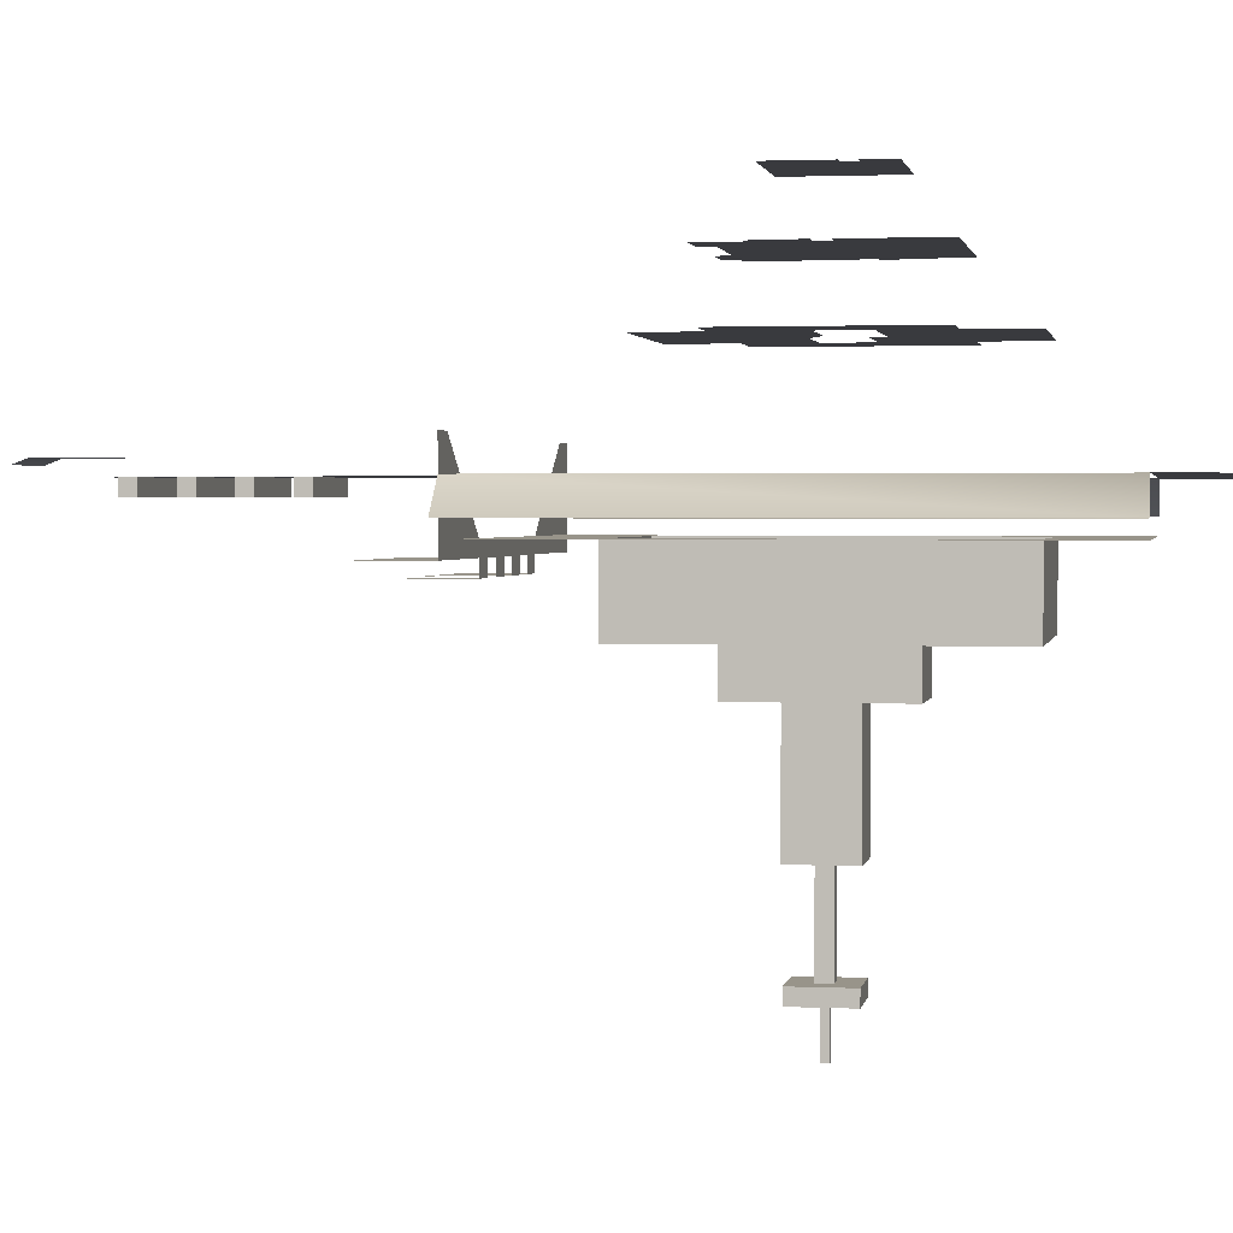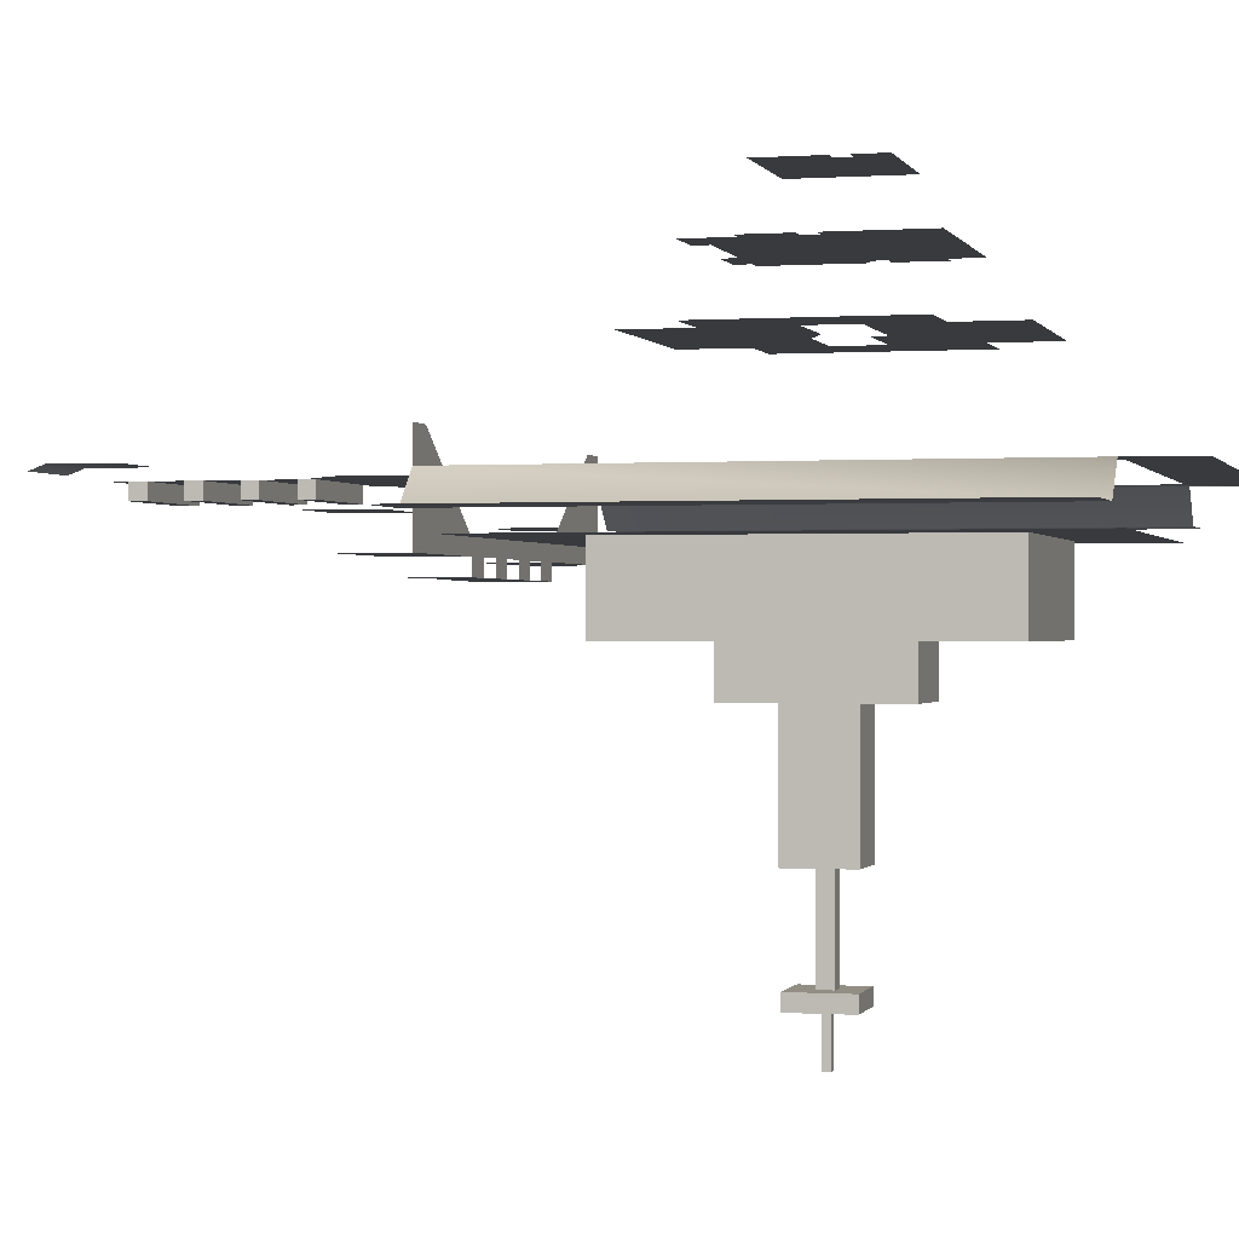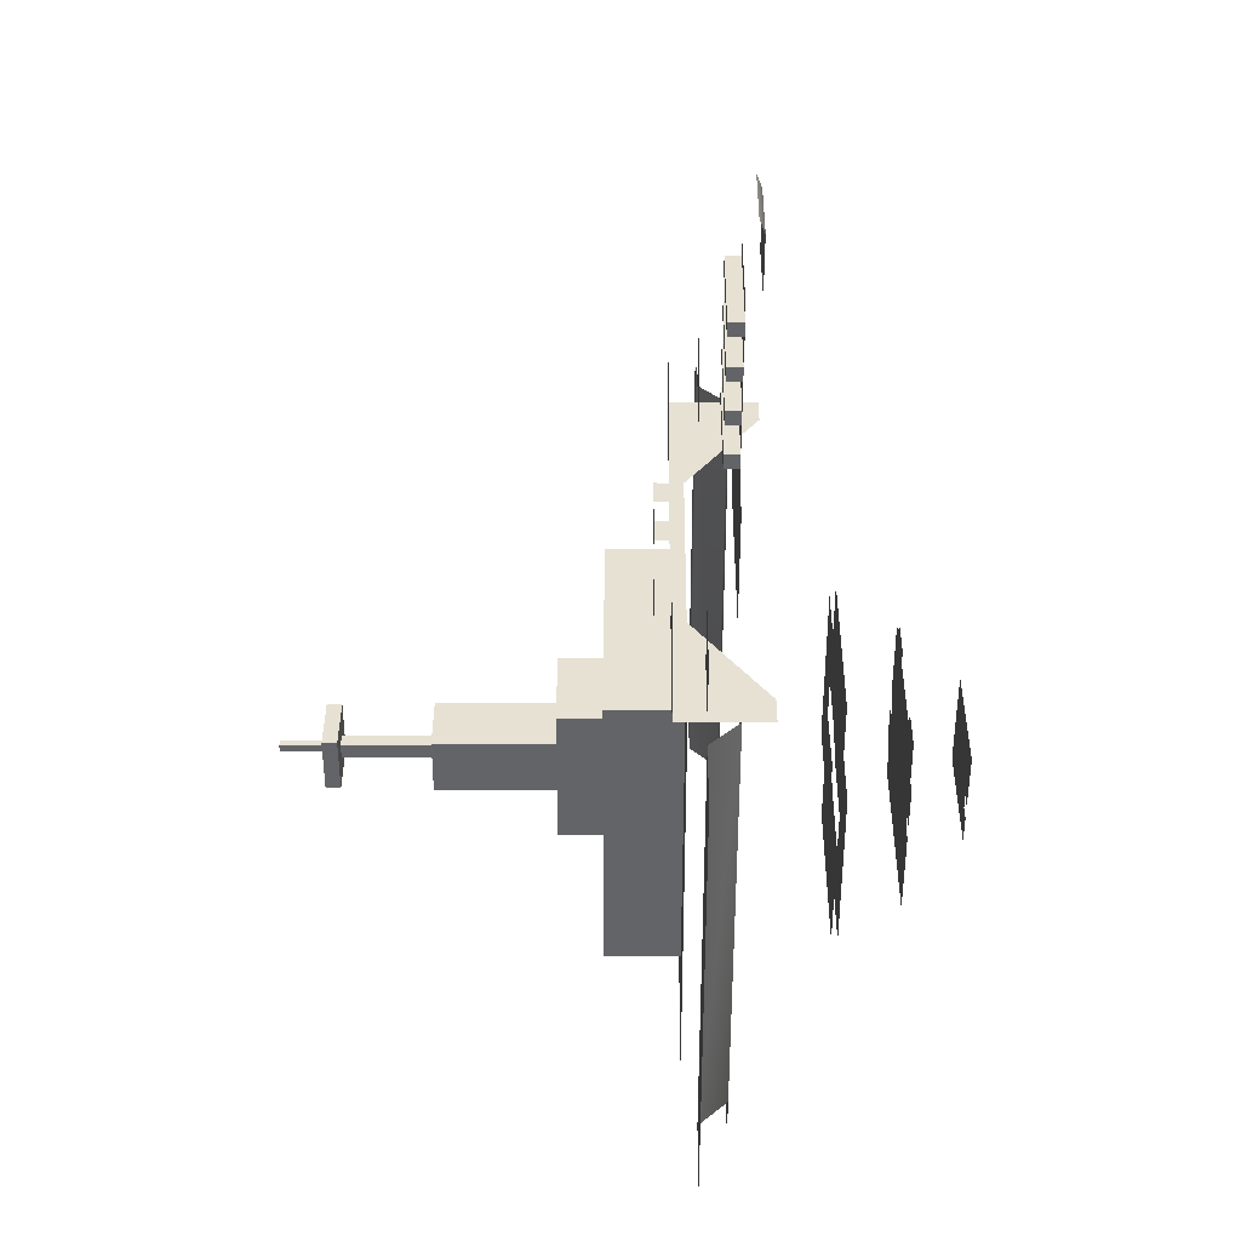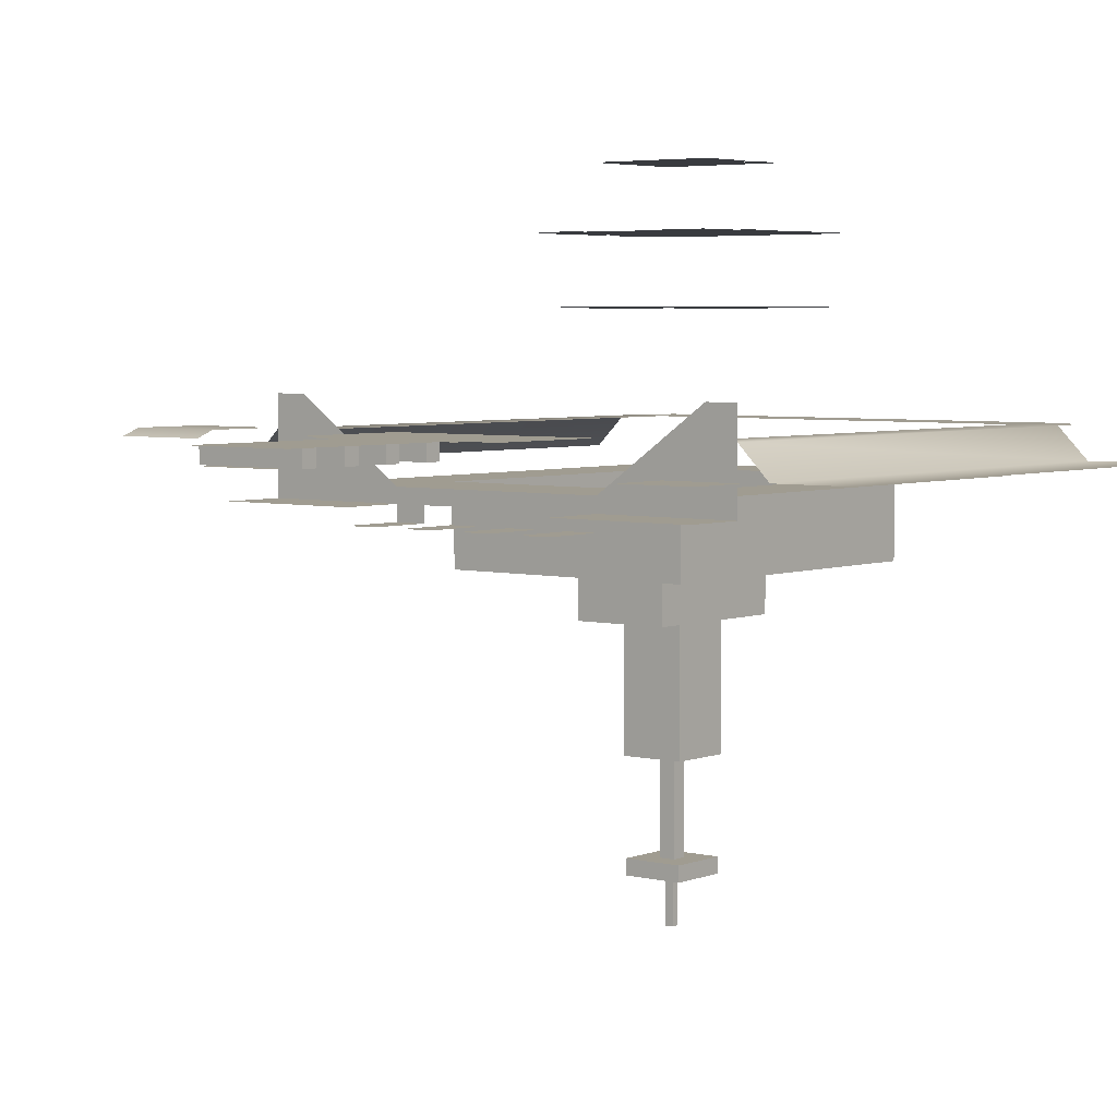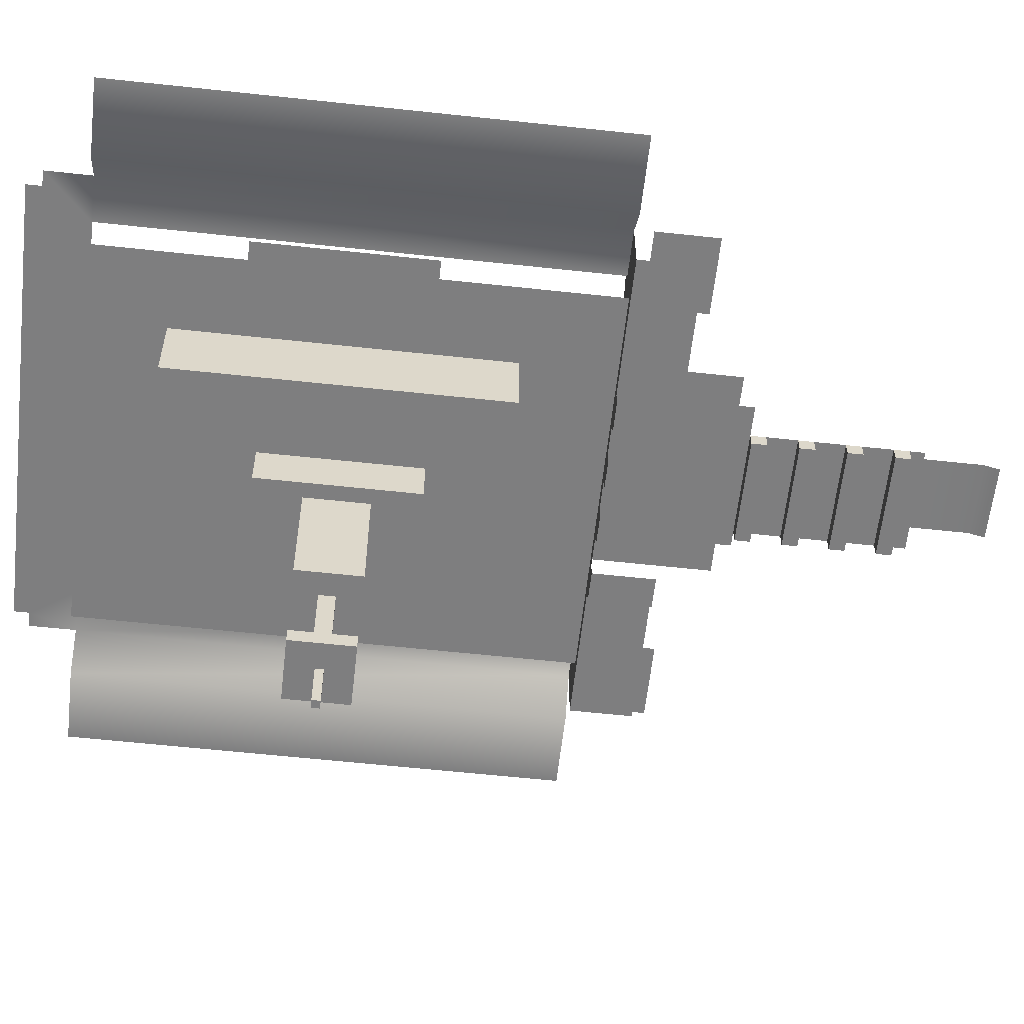
<metadata>
{"format":"obj","ext":"obj","renderer":"f3d","projection":"perspective","resolution":1024,"background":"white","views":[{"elev":1.8,"azim":99.7,"up":"+Y"},{"elev":-0.2,"azim":104.9,"up":"+Y"},{"elev":38.8,"azim":90.3,"up":"+Z"},{"elev":4.4,"azim":38.9,"up":"+Y"},{"elev":-59.4,"azim":-96.4,"up":"+Y"}]}
</metadata>
<code>
g Station_Down
v 22.99 -4 16.51
v 23.01 -4 -15.49
v 18.01 -4 -15.49
v 17.99 -4 16.51
v 15.99 -2 16.51
v 16.01 -2 -15.49
v 12.99 -2 16.5
v 13.01 -2 -15.5
v 15.01 -2 -18.49
v 16.01 -2 -18.49
v 15.01 -2 -19.49
v -14.99 -2 -19.51
v -12.99 -2 -15.5
v -14.99 -2 -18.51
v -15.99 -2 -18.51
v -15.99 -2 -15.51
v -13.01 -2 16.5
v -16.01 -2 16.49
v -18.01 -4 16.49
v -17.99 -4 -15.51
v -22.99 -4 -15.51
v -23.01 -4 16.49
v -12.99 -5 -15.5
v -8.003 -5 10.5
v -7.996 -5 -10.5
v 8.004 -5 -10.5
v 13.01 -5 -15.5
v 7.997 -5 10.5
v 12.99 -5 16.5
v -13.01 -5 16.5
v -3.002 -10 5.499
v -8.003 -10 10.5
v 7.997 -10 10.5
v 2.998 -10 5.501
v 3.002 -10 -4.499
v -7.996 -10 -10.5
v -2.998 -10 -4.501
v 8.004 -10 -10.5
v 3.002 -13 -4.499
v -2.998 -13 -4.501
v -3.002 -13 5.499
v 2.998 -13 5.501
v 2.001 -21 -1.499
v -1.999 -21 -1.501
v -2.001 -21 2.499
v 1.999 -21 2.501
v -16.01 -5.952 16.49
v -16.01 -5.952 20.49
v -7.007 -5.952 20.5
v -7.006 -5.952 16.5
v 6.993 -5.952 20.5
v 15.99 -5.952 20.51
v 15.99 -5.952 16.51
v 6.994 -5.952 16.5
v -7.007 -6.952 20.5
v -5.007 -6.952 20.5
v -5.006 -6.952 16.5
v -7.006 -6.952 16.5
v -3.007 -6.952 20.5
v -1.007 -6.952 20.5
v -1.006 -6.952 16.5
v -3.006 -6.952 16.5
v 6.994 -6.952 16.5
v 4.994 -6.952 16.5
v 4.993 -6.952 20.5
v 6.993 -6.952 20.5
v 2.994 -6.952 16.5
v 0.9945 -6.952 16.5
v 0.9931 -6.952 20.5
v 2.993 -6.952 20.5
v -3.009 -2 25.5
v -3.012 -2 36.5
v 3.988 -2 36.5
v 3.991 -2 25.5
v -5.008 -2 24.5
v -5.009 -2 25.5
v 6.994 -2 16.5
v -7.006 -2 16.5
v -7.008 -2 24.5
v 4.992 -2 24.5
v 6.992 -2 24.5
v 4.991 -2 25.5
v -2.014 -1 40.5
v 2.986 -1 40.5
v 2.988 -1 36.5
v -2.012 -1 36.5
v 2.986 -1.376 41.5
v -2.014 -1.376 41.5
v -12.01 -4 21.5
v -12.01 -4 17.5
v -17.01 -4 17.49
v -17.01 -4 21.49
v 16.99 -4 21.51
v 16.99 -4 17.51
v 11.99 -4 17.5
v 11.99 -4 21.5
v -3.009 -2 26.5
v -3.009 -2 25.5
v 3.991 -2 25.5
v 3.991 -2 26.5
v -3.009 -3 26.5
v 3.991 -3 26.5
v 3.991 -3 25.5
v -3.009 -3 25.5
v -3.009 -2 26.5
v -3.009 -3 26.5
v -3.009 -3 25.5
v -3.009 -2 25.5
v -3.009 -2 25.5
v -3.009 -3 25.5
v 3.991 -3 25.5
v 3.991 -2 25.5
v 3.991 -2 25.5
v 3.991 -3 25.5
v 3.991 -3 26.5
v 3.991 -2 26.5
v 3.991 -2 26.5
v 3.991 -3 26.5
v -3.009 -3 26.5
v -3.009 -2 26.5
v -3.01 -2 29.5
v -3.01 -2 28.5
v 3.99 -2 28.5
v 3.99 -2 29.5
v -3.01 -3 29.5
v 3.99 -3 29.5
v 3.99 -3 28.5
v -3.01 -3 28.5
v -3.01 -2 29.5
v -3.01 -3 29.5
v -3.01 -3 28.5
v -3.01 -2 28.5
v -3.01 -2 28.5
v -3.01 -3 28.5
v 3.99 -3 28.5
v 3.99 -2 28.5
v 3.99 -2 28.5
v 3.99 -3 28.5
v 3.99 -3 29.5
v 3.99 -2 29.5
v 3.99 -2 29.5
v 3.99 -3 29.5
v -3.01 -3 29.5
v -3.01 -2 29.5
v -3.011 -2 32.5
v -3.011 -2 31.5
v 3.989 -2 31.5
v 3.989 -2 32.5
v -3.011 -3 32.5
v 3.989 -3 32.5
v 3.989 -3 31.5
v -3.011 -3 31.5
v -3.011 -2 32.5
v -3.011 -3 32.5
v -3.011 -3 31.5
v -3.011 -2 31.5
v -3.011 -2 31.5
v -3.011 -3 31.5
v 3.989 -3 31.5
v 3.989 -2 31.5
v 3.989 -2 31.5
v 3.989 -3 31.5
v 3.989 -3 32.5
v 3.989 -2 32.5
v 3.989 -2 32.5
v 3.989 -3 32.5
v -3.011 -3 32.5
v -3.011 -2 32.5
v -3.012 -2 35.5
v -3.012 -2 34.5
v 3.988 -2 34.5
v 3.988 -2 35.5
v -3.012 -3 35.5
v 3.988 -3 35.5
v 3.988 -3 34.5
v -3.012 -3 34.5
v -3.012 -2 35.5
v -3.012 -3 35.5
v -3.012 -3 34.5
v -3.012 -2 34.5
v -3.012 -2 34.5
v -3.012 -3 34.5
v 3.988 -3 34.5
v 3.988 -2 34.5
v 3.988 -2 34.5
v 3.988 -3 34.5
v 3.988 -3 35.5
v 3.988 -2 35.5
v 3.988 -2 35.5
v 3.988 -3 35.5
v -3.012 -3 35.5
v -3.012 -2 35.5
v 7.997 -10 10.5
v -8.003 -10 10.5
v -8.003 -5 10.5
v 7.997 -5 10.5
v -8.003 -10 10.5
v -7.996 -10 -10.5
v -7.996 -5 -10.5
v -8.003 -5 10.5
v -7.996 -10 -10.5
v 8.004 -10 -10.5
v 8.004 -5 -10.5
v -7.996 -5 -10.5
v 8.004 -10 -10.5
v 7.997 -10 10.5
v 7.997 -5 10.5
v 8.004 -5 -10.5
v 2.998 -10 5.501
v 2.998 -13 5.501
v -3.002 -13 5.499
v -3.002 -10 5.499
v -3.002 -10 5.499
v -3.002 -13 5.499
v -2.998 -13 -4.501
v -2.998 -10 -4.501
v 3.002 -13 -4.499
v 3.002 -10 -4.499
v -2.998 -10 -4.501
v -2.998 -13 -4.501
v 2.998 -13 5.501
v 2.998 -10 5.501
v 3.002 -10 -4.499
v 3.002 -13 -4.499
v -2.001 -21 2.499
v -2.001 -13 2.499
v 1.999 -13 2.501
v 1.999 -21 2.501
v -2.001 -13 2.499
v -2.001 -21 2.499
v -1.999 -21 -1.501
v -1.999 -13 -1.501
v -1.999 -13 -1.501
v -1.999 -21 -1.501
v 2.001 -21 -1.499
v 2.001 -13 -1.499
v 2.001 -13 -1.499
v 2.001 -21 -1.499
v 1.999 -21 2.501
v 1.999 -13 2.501
v 0.9945 -6.952 16.5
v 2.994 -6.952 16.5
v 2.994 -5.952 16.5
v 0.9945 -5.952 16.5
v -7.006 -5 16.5
v -1.006 -5.952 16.5
v -3.006 -5.952 16.5
v -3.006 -6.952 16.5
v -1.006 -6.952 16.5
v -5.006 -5.952 16.5
v -7.006 -5.952 16.5
v -7.006 -6.952 16.5
v -5.006 -6.952 16.5
v -16.01 -5.952 16.49
v -14.01 0 16.5
v -16.01 0 16.49
v 4.994 -5.952 16.5
v 6.994 -5.952 16.5
v 6.994 -5 16.5
v 15.99 -5.952 16.51
v 13.99 0 16.5
v 15.99 0 16.51
v 4.994 -6.952 16.5
v 6.994 -6.952 16.5
v -9.502 4.845 5.496
v -5.502 4.845 5.497
v -5.5 4.845 1.469
v -0.8556 4.845 1.47
v 6.498 4.845 5.501
v -0.8444 4.845 1.47
v 1.5 4.845 0.4994
v 6.5 4.845 0.5011
v 10.5 4.845 -1.498
v 10.5 4.845 5.502
v 6.501 4.845 -2.489
v 10.5 4.845 -6.497
v -5.503 4.845 9.497
v 6.497 4.845 9.501
v -5.5 4.845 1.469
v -9.5 4.845 -0.5044
v -5.499 4.845 -1.503
v -9.498 4.845 -6.504
v -5.498 4.845 -6.503
v -0.4993 4.873 -2.488
v -0.4993 4.873 -1.501
v 1.503 4.845 -2.49
v 6.502 4.845 -6.499
v 6.504 4.845 -10.5
v -5.496 4.845 -10.5
v 6.502 4.845 -6.499
v 6.501 4.845 -2.489
v 1.503 4.845 -2.49
v 3.501 13.1 -1.5
v 4.501 13.1 -1.5
v 4.501 13.1 -3.5
v -3.499 13.1 -3.502
v 3.5 13.1 -0.4999
v 4.499 13.1 3.5
v 4.5 13.1 -0.4996
v -3.501 13.1 3.498
v 3.498 9.095 5.5
v 3.498 9.095 6.5
v 6.498 9.095 6.501
v 6.499 9.095 3.501
v -2.502 9.095 5.498
v 6.5 9.095 0.5011
v 6.5 9.095 -0.4989
v 7.499 9.095 3.501
v 7.5 9.095 0.5015
v -5.5 9.095 -0.503
v -5.499 9.095 -1.503
v -5.498 9.095 -4.503
v -6.499 9.095 -1.503
v -6.498 9.095 -4.503
v -5.498 9.095 -6.503
v 7.502 9.095 -6.499
v 7.5 9.095 -0.4985
v -5.502 9.095 5.497
v -2.502 9.095 6.498
v -5.502 9.095 6.497
v -6.5 9.095 -0.5034
v -6.502 9.095 5.497
v -0.25 -31 0.75
v 0.25 -31 0.75
v 0.25 -31 0.25
v -0.25 -31 0.25
v -0.5 -21 1
v -0.5 -27 1
v -0.5 -27 -5e-06
v -0.5 -21 -5e-06
v -0.5 -21 -5e-06
v -0.5 -27 -5e-06
v 0.5 -27 -5e-06
v 0.5 -21 -5e-06
v 0.5 -21 -5e-06
v 0.5 -27 -5e-06
v 0.5 -27 1
v 0.5 -21 1
v 0.5 -21 1
v 0.5 -27 1
v -0.5 -27 1
v -0.5 -21 1
v -1.914 -27 2.414
v -1.914 -28 2.414
v -1.914 -28 -1.414
v -1.914 -27 -1.414
v -1.914 -27 -1.414
v -1.914 -28 -1.414
v 1.914 -28 -1.414
v 1.914 -27 -1.414
v 1.914 -27 -1.414
v 1.914 -28 -1.414
v 1.914 -28 2.414
v 1.914 -27 2.414
v 1.914 -27 2.414
v 1.914 -28 2.414
v -1.914 -28 2.414
v -1.914 -27 2.414
v -0.25 -28 0.75
v -0.25 -31 0.75
v -0.25 -31 0.25
v -0.25 -28 0.25
v -0.25 -28 0.25
v -0.25 -31 0.25
v 0.25 -31 0.25
v 0.25 -28 0.25
v 0.25 -28 0.25
v 0.25 -31 0.25
v 0.25 -31 0.75
v 0.25 -28 0.75
v 0.25 -28 0.75
v 0.25 -31 0.75
v -0.25 -31 0.75
v -0.25 -28 0.75
v 1.914 -27 2.414
v -1.914 -27 2.414
v -1.914 -27 -1.414
v 1.914 -27 -1.414
v 1.914 -28 2.414
v 1.914 -28 -1.414
v -1.914 -28 -1.414
v -1.914 -28 2.414
g Station_Down_0
f 3 2 1
f 1 4 3
f 3 4 5
f 5 6 3
f 6 5 7
f 6 7 8
f 9 6 8
f 9 10 6
f 11 9 8
f 12 11 8
f 12 8 13
f 14 12 13
f 15 14 13
f 16 15 13
f 17 16 13
f 17 18 16
f 16 18 19
f 19 20 16
f 21 20 19
f 19 22 21
f 25 24 23
f 26 25 23
f 26 23 27
f 28 26 27
f 28 27 29
f 28 29 24
f 30 23 24
f 29 30 24
f 33 32 31
f 33 31 34
f 33 34 35
f 31 32 36
f 37 31 36
f 35 37 36
f 35 36 38
f 33 35 38
f 41 40 39
f 42 41 39
f 45 44 43
f 43 46 45
f 49 48 47
f 47 50 49
f 53 52 51
f 51 54 53
f 57 56 55
f 55 58 57
f 61 60 59
f 59 62 61
f 65 64 63
f 63 66 65
f 69 68 67
f 67 70 69
f 73 72 71
f 73 71 74
f 71 75 74
f 71 76 75
f 75 77 74
f 75 78 77
f 75 79 78
f 77 80 74
f 77 81 80
f 80 82 74
f 85 84 83
f 83 86 85
f 83 84 87
f 87 88 83
f 91 90 89
f 89 92 91
f 95 94 93
f 93 96 95
f 99 98 97
f 97 100 99
f 103 102 101
f 101 104 103
f 107 106 105
f 105 108 107
f 111 110 109
f 109 112 111
f 115 114 113
f 113 116 115
f 119 118 117
f 117 120 119
f 123 122 121
f 121 124 123
f 127 126 125
f 125 128 127
f 131 130 129
f 129 132 131
f 135 134 133
f 133 136 135
f 139 138 137
f 137 140 139
f 143 142 141
f 141 144 143
f 147 146 145
f 145 148 147
f 151 150 149
f 149 152 151
f 155 154 153
f 153 156 155
f 159 158 157
f 157 160 159
f 163 162 161
f 161 164 163
f 167 166 165
f 165 168 167
f 171 170 169
f 169 172 171
f 175 174 173
f 173 176 175
f 179 178 177
f 177 180 179
f 183 182 181
f 181 184 183
f 187 186 185
f 185 188 187
f 191 190 189
f 189 192 191
g Station_Down_1
f 195 194 193
f 193 196 195
f 199 198 197
f 197 200 199
f 203 202 201
f 201 204 203
f 207 206 205
f 205 208 207
f 211 210 209
f 209 212 211
f 215 214 213
f 213 216 215
f 219 218 217
f 217 220 219
f 223 222 221
f 221 224 223
f 227 226 225
f 225 228 227
f 231 230 229
f 229 232 231
f 235 234 233
f 233 236 235
f 239 238 237
f 237 240 239
f 243 242 241
f 243 241 244
f 243 244 245
f 244 246 245
f 246 247 245
f 246 248 247
f 246 249 248
f 247 250 245
f 250 251 245
f 250 252 251
f 250 253 252
f 251 254 245
f 254 255 245
f 254 256 255
f 243 245 257
f 245 258 257
f 245 259 258
f 259 260 258
f 259 261 260
f 261 262 260
f 258 263 257
f 258 264 263
g Station_Down_2
f 267 266 265
f 268 266 267
f 269 266 268
f 270 269 268
f 269 270 271
f 272 269 271
f 273 269 272
f 273 274 269
f 273 272 275
f 273 275 276
f 277 266 269
f 269 278 277
f 265 280 279
f 280 281 279
f 280 282 281
f 282 283 281
f 283 284 281
f 284 285 281
f 284 283 286
f 283 287 286
f 288 287 283
f 289 288 283
f 276 291 290
f 290 291 292
f 295 294 293
f 296 295 293
f 296 293 297
f 296 297 298
f 297 299 298
f 296 298 300
f 303 302 301
f 303 301 304
f 301 305 304
f 305 306 304
f 305 307 306
f 306 308 304
f 306 309 308
f 305 310 307
f 310 311 307
f 312 307 311
f 311 313 312
f 313 314 312
f 312 315 307
f 315 316 307
f 316 317 307
f 310 305 318
f 305 319 318
f 319 320 318
f 318 321 310
f 318 322 321
g Station_Down_3
f 325 324 323
f 323 326 325
f 329 328 327
f 327 330 329
f 333 332 331
f 331 334 333
f 337 336 335
f 335 338 337
f 341 340 339
f 339 342 341
f 345 344 343
f 343 346 345
f 349 348 347
f 347 350 349
f 353 352 351
f 351 354 353
f 357 356 355
f 355 358 357
f 361 360 359
f 359 362 361
f 365 364 363
f 363 366 365
f 369 368 367
f 367 370 369
f 373 372 371
f 371 374 373
f 377 376 375
f 378 377 375
f 381 380 379
f 382 381 379

</code>
